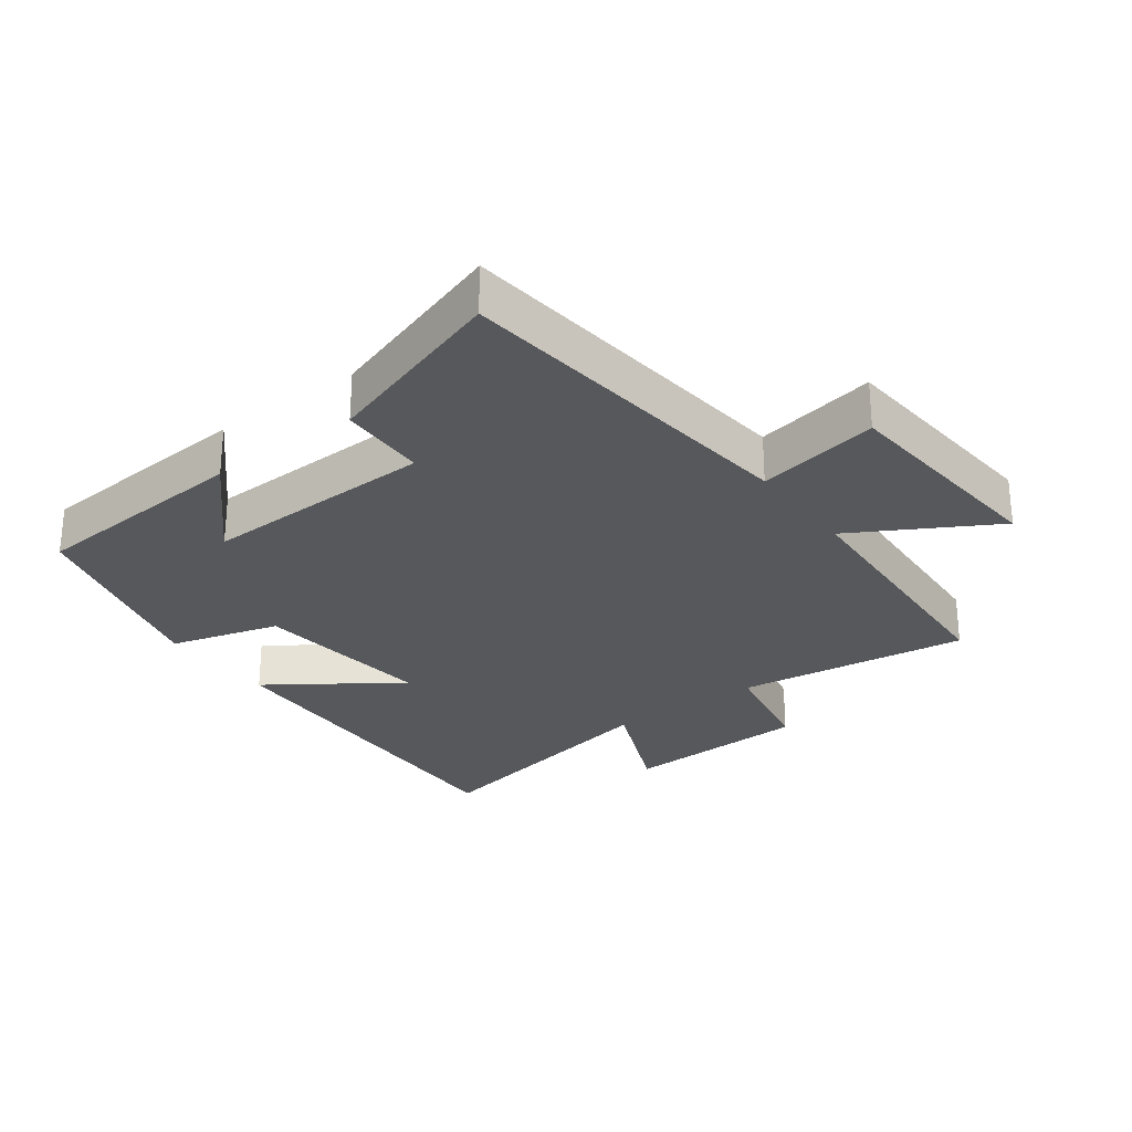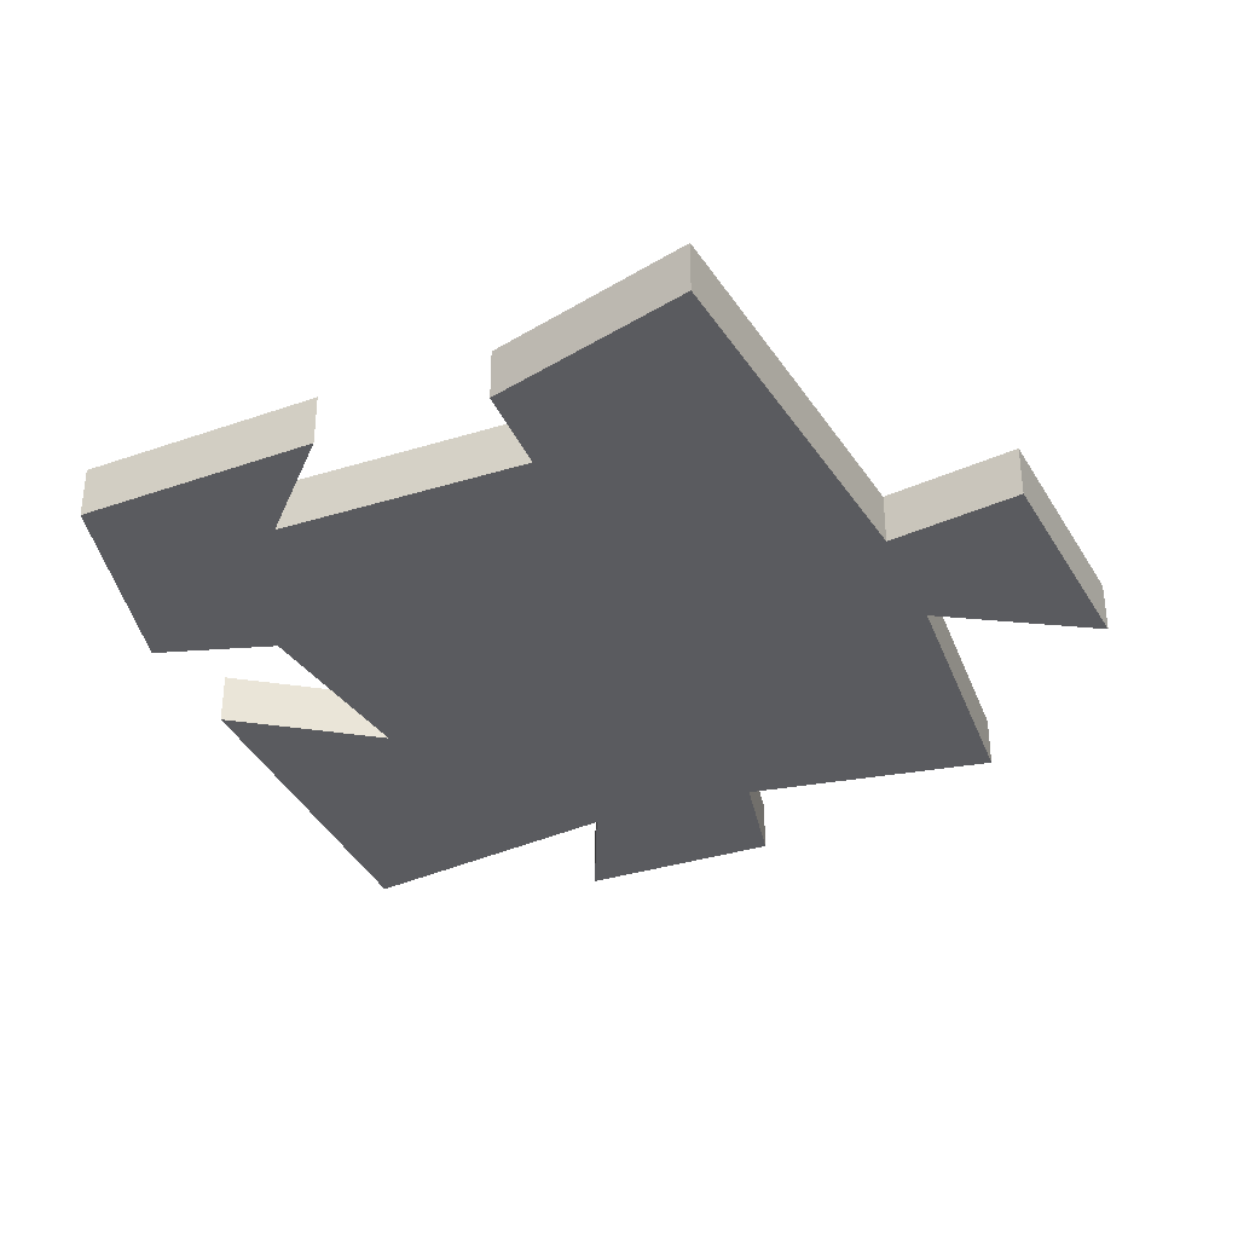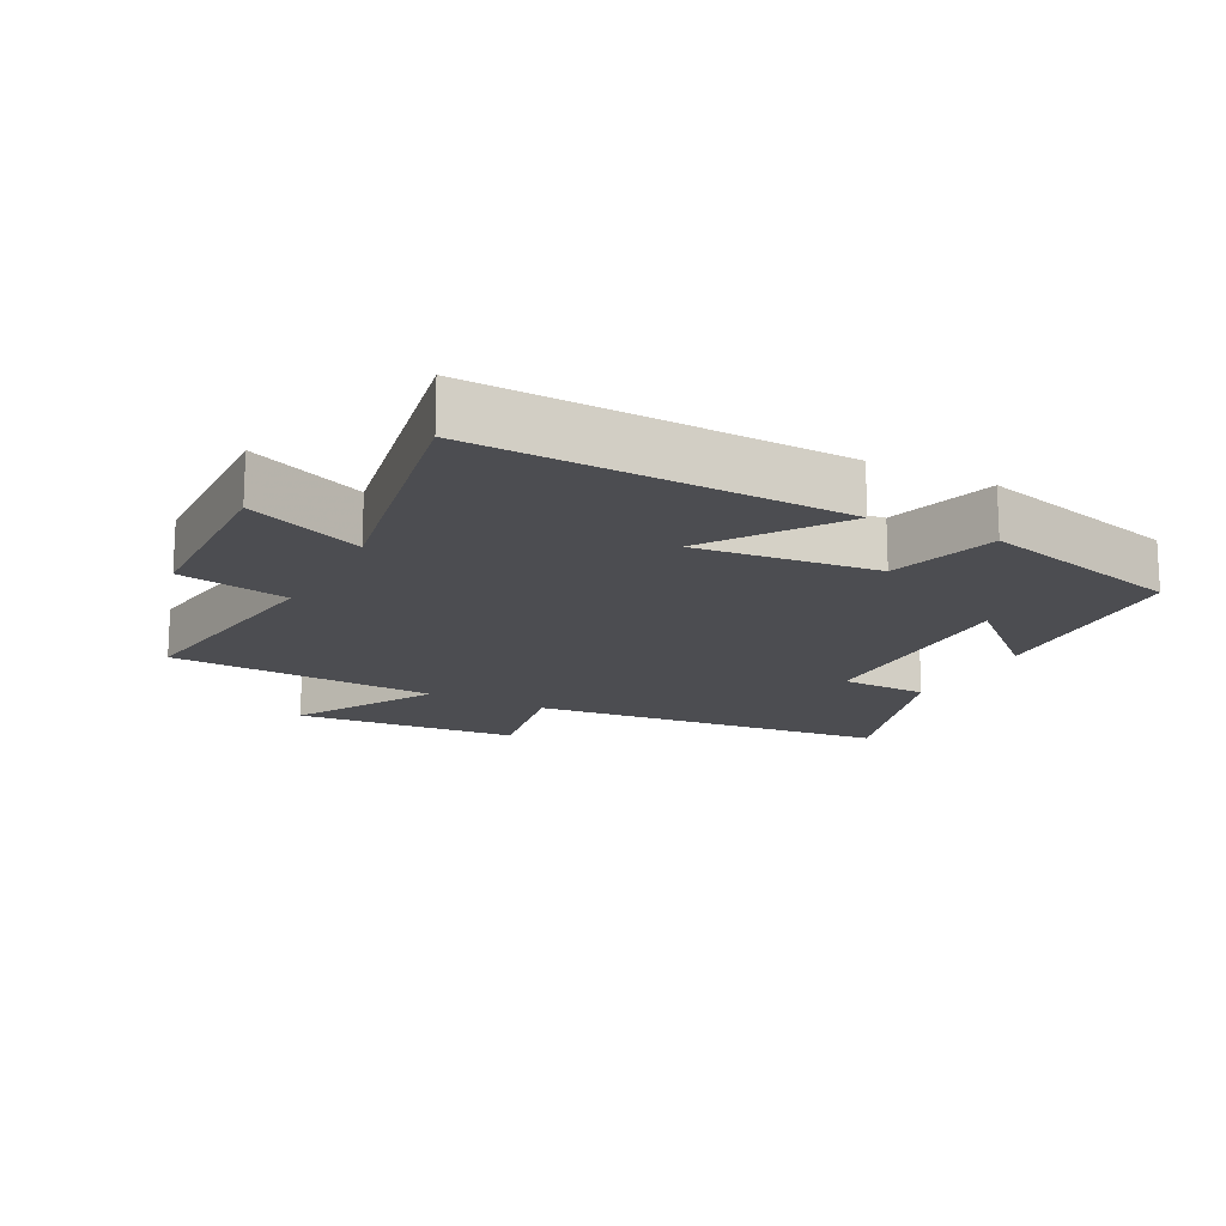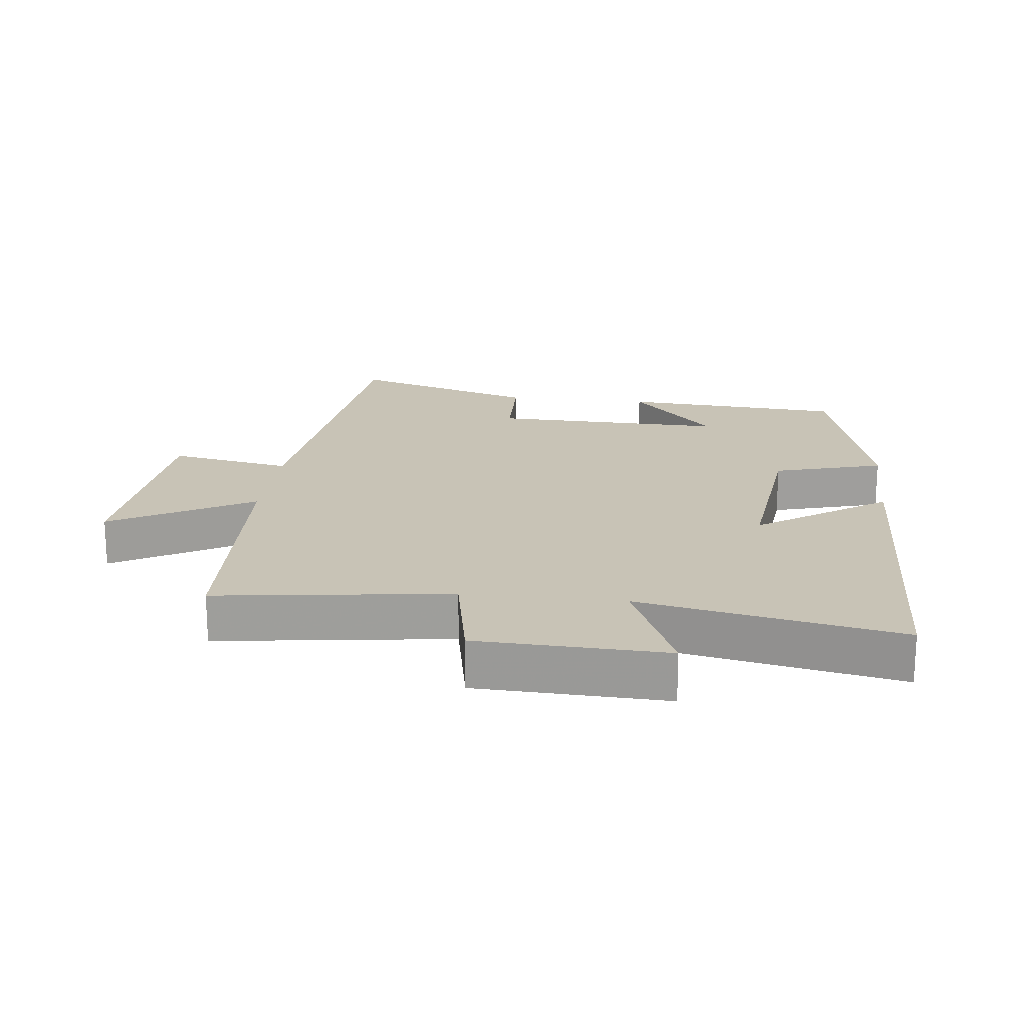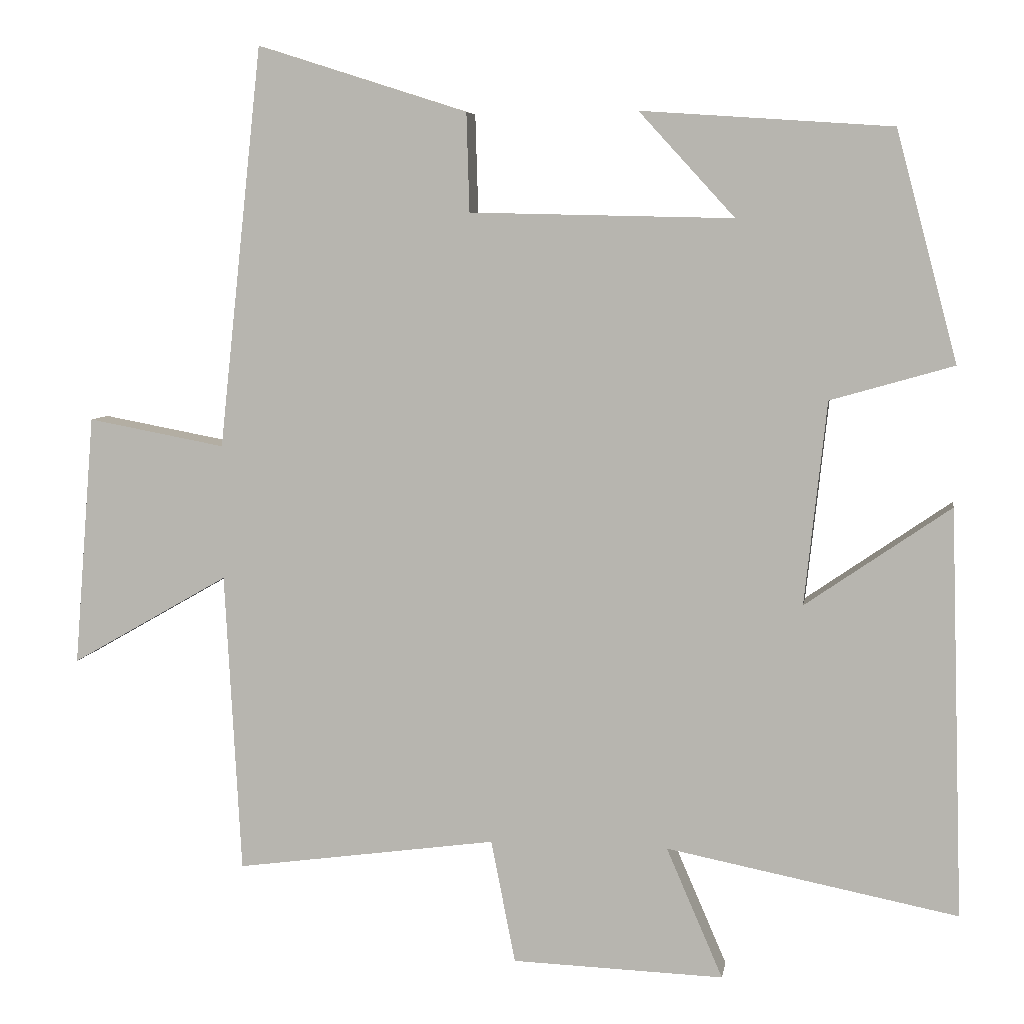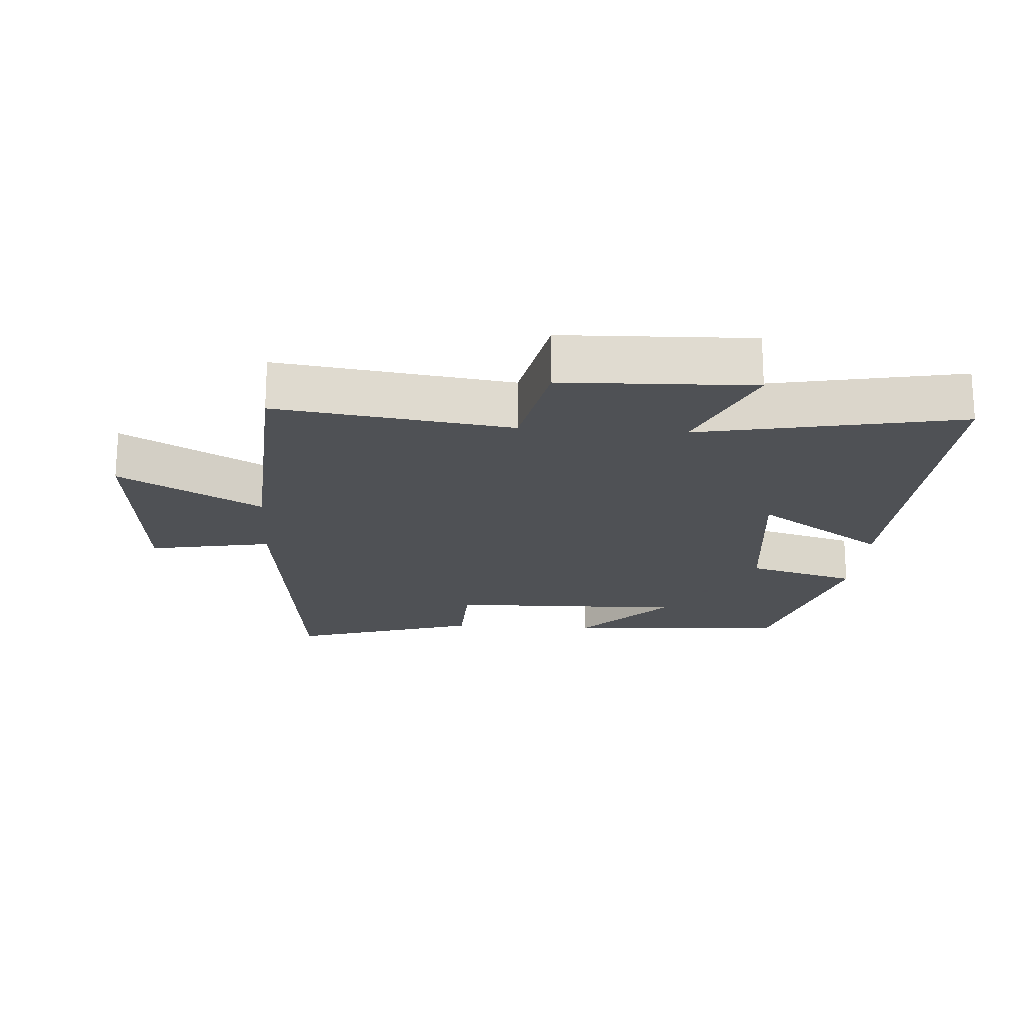
<metadata>
{"format":"obj","ext":"obj","renderer":"f3d","projection":"perspective","resolution":1024,"background":"white","views":[{"elev":-27.9,"azim":36.7,"up":"+Y"},{"elev":-33.3,"azim":22.0,"up":"+Y"},{"elev":-16.1,"azim":-117.6,"up":"+Y"},{"elev":19.4,"azim":-173.3,"up":"+Y"},{"elev":6.4,"azim":-171.0,"up":"+Z"},{"elev":-19.5,"azim":176.0,"up":"+Y"}]}
</metadata>
<code>
v -0.518 0.07 -0.578
v -0.5 0.07 -0.023
v -0.303 0.07 -0.159
v -0.333 0.07 0.117
v -0.5 0.07 0.165
v -0.417 0.07 0.477
v -0.077 0.07 0.5
v -0.207 0.07 0.358
v 0.151 0.07 0.366
v 0.155 0.07 0.5
v 0.441 0.07 0.591
v 0.5 0.07 0.045
v 0.687 0.07 0.08
v 0.715 0.07 -0.262
v 0.5 0.07 -0.139
v 0.478 0.07 -0.549
v 0.122 0.07 -0.5
v 0.089 0.07 -0.668
v -0.199 0.07 -0.678
v -0.122 0.07 -0.5
v -0.518 0 -0.578
v -0.5 0 -0.023
v -0.303 0 -0.159
v -0.333 0 0.117
v -0.5 0 0.165
v -0.417 0 0.477
v -0.077 0 0.5
v -0.207 0 0.358
v 0.151 0 0.366
v 0.155 0 0.5
v 0.441 0 0.591
v 0.5 0 0.045
v 0.687 0 0.08
v 0.715 0 -0.262
v 0.5 0 -0.139
v 0.478 0 -0.549
v 0.122 0 -0.5
v 0.089 0 -0.668
v -0.199 0 -0.678
v -0.122 0 -0.5
f 17 18 19 20
f 15 16 17
f 15 17 20
f 12 13 14 15
f 9 10 11 12
f 8 9 12 15
f 5 6 7 8
f 4 5 8
f 3 4 8 15
f 20 1 2 3
f 3 15 20
f 40 39 38 37
f 37 36 35
f 40 37 35
f 35 34 33 32
f 32 31 30 29
f 35 32 29 28
f 28 27 26 25
f 28 25 24
f 35 28 24 23
f 23 22 21 40
f 40 35 23
f 1 21 22 2
f 2 22 23 3
f 3 23 24 4
f 4 24 25 5
f 5 25 26 6
f 6 26 27 7
f 7 27 28 8
f 8 28 29 9
f 9 29 30 10
f 10 30 31 11
f 11 31 32 12
f 12 32 33 13
f 13 33 34 14
f 14 34 35 15
f 15 35 36 16
f 16 36 37 17
f 17 37 38 18
f 18 38 39 19
f 19 39 40 20
f 20 40 21 1

</code>
